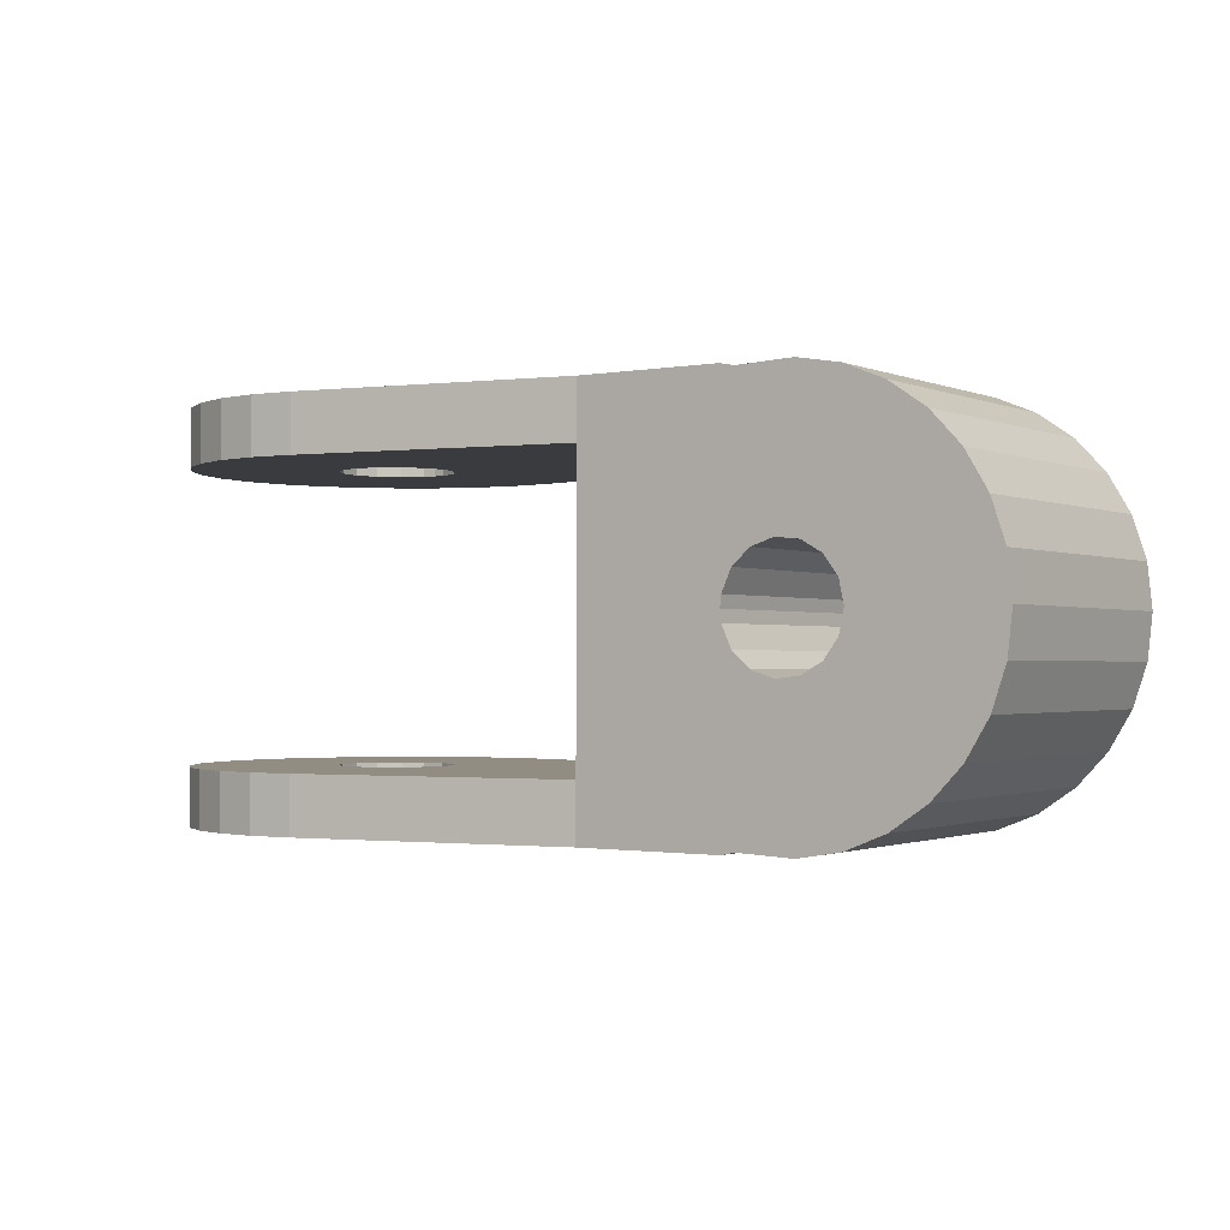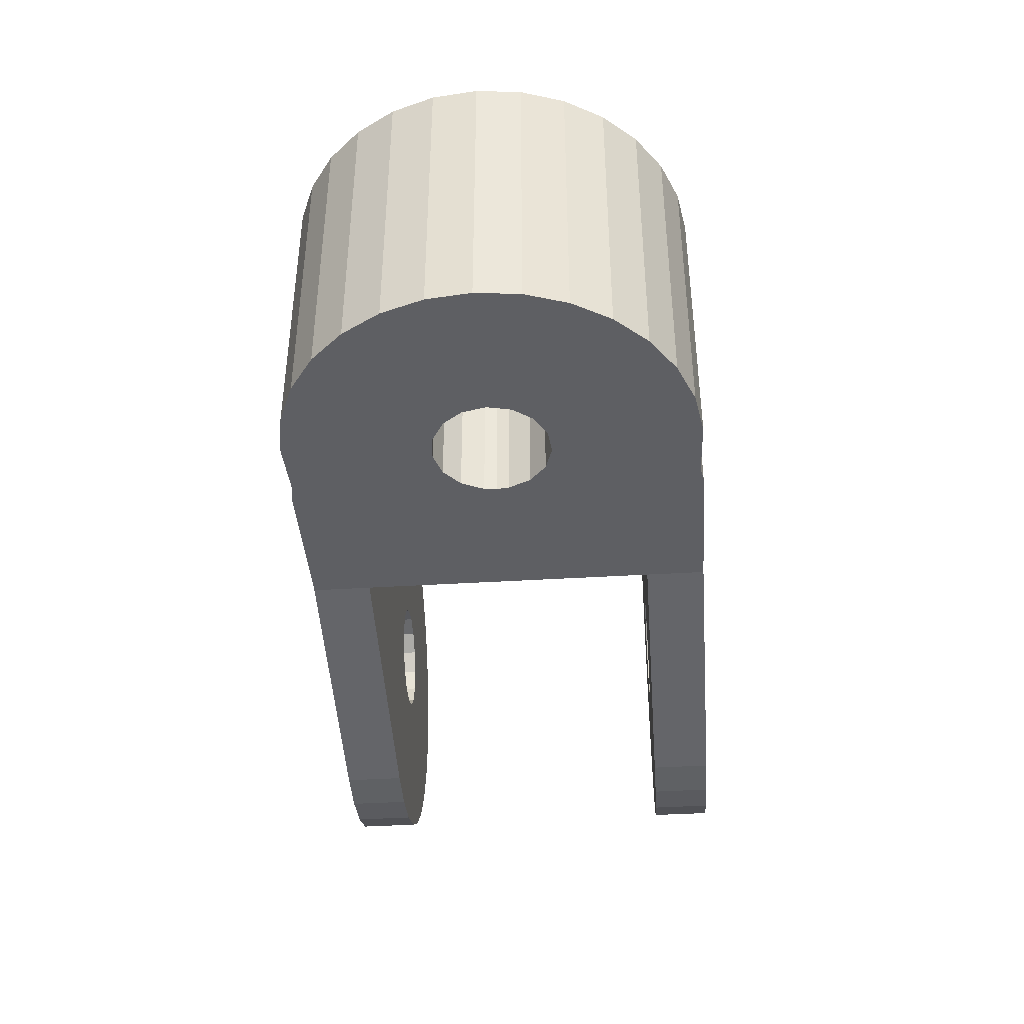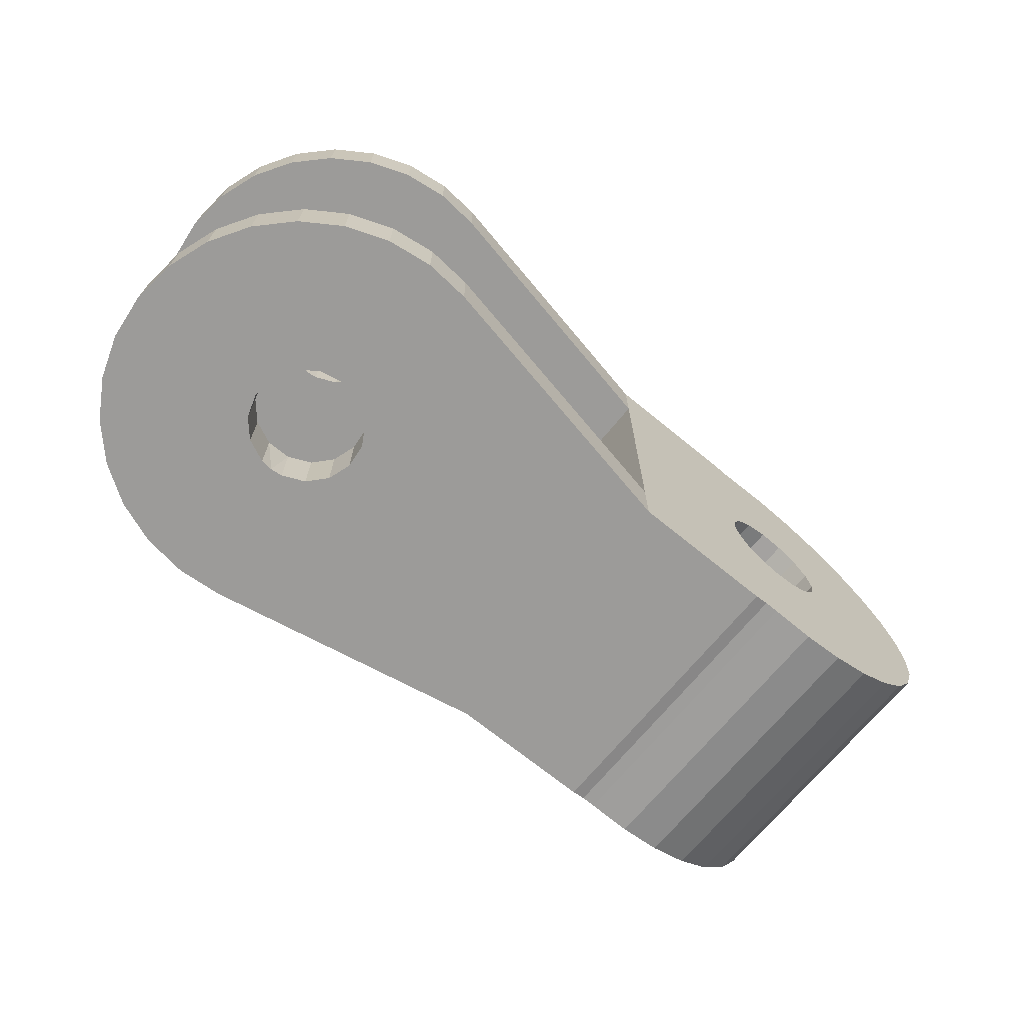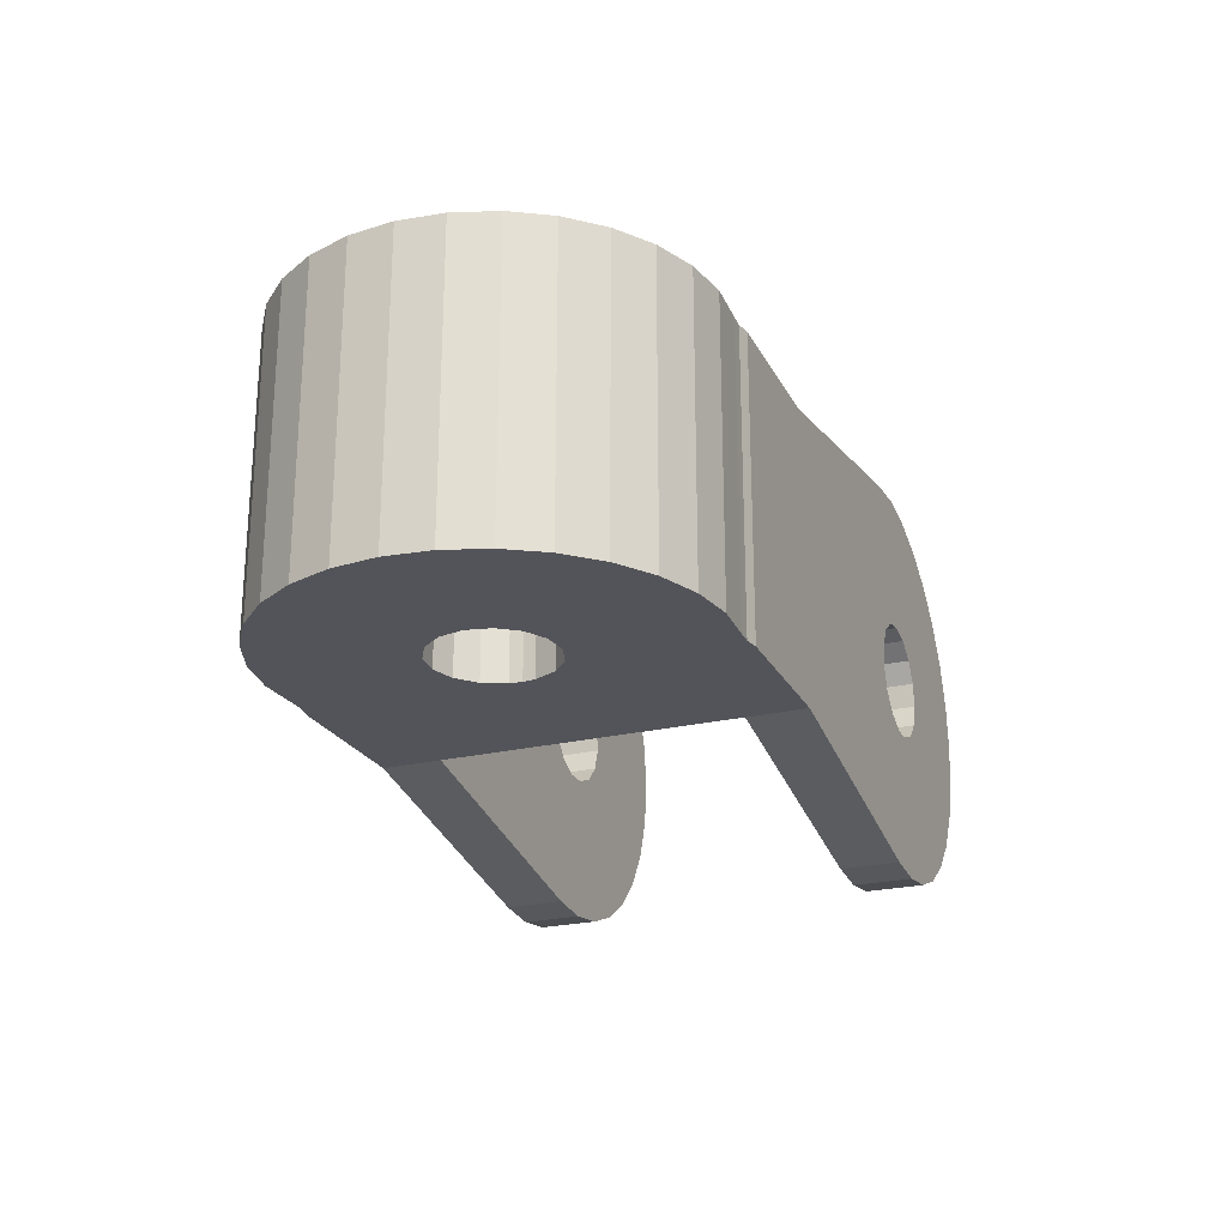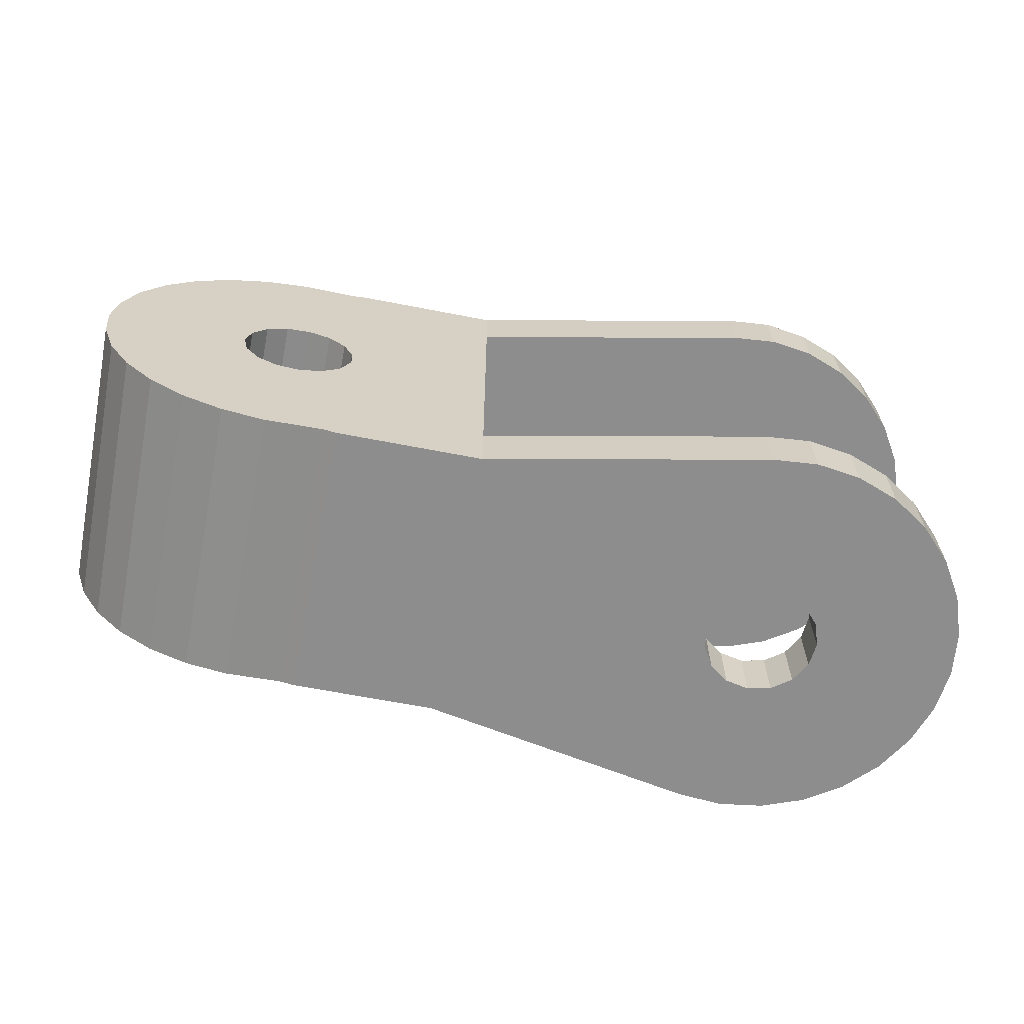
<metadata>
{"format":"obj","ext":"obj","renderer":"f3d","projection":"perspective","resolution":1024,"background":"white","views":[{"elev":-1.3,"azim":-145.8,"up":"+Z"},{"elev":-40.8,"azim":-85.7,"up":"+Y"},{"elev":-69.7,"azim":140.7,"up":"+Z"},{"elev":-23.8,"azim":-68.3,"up":"+Y"},{"elev":-64.7,"azim":-11.1,"up":"+Z"}]}
</metadata>
<code>
o obj1
v 0.07125 0.01035 0.01035
v 0.07125 0.01035 0.00035
v 0.1196 0.0009883 0.01035
v 0.1196 0.0009883 0.00035
v 0.1273 0.0003647 0.00035
v 0.1273 0.0003647 0.01035
v 0.1349 0.001432 0.00035
v 0.1349 0.001432 0.01035
v 0.1421 0.004137 0.00035
v 0.1421 0.004137 0.01035
v 0.1485 0.008351 0.00035
v 0.1485 0.008351 0.01035
v 0.1539 0.01387 0.00035
v 0.1539 0.01387 0.01035
v 0.1579 0.02043 0.00035
v 0.1579 0.02043 0.01035
v 0.1604 0.0277 0.00035
v 0.1604 0.0277 0.01035
v 0.1613 0.03535 0.00035
v 0.1613 0.03535 0.01035
v 0.1604 0.043 0.00035
v 0.1604 0.043 0.01035
v 0.1579 0.05027 0.00035
v 0.1579 0.05027 0.01035
v 0.1539 0.05683 0.00035
v 0.1539 0.05683 0.01035
v 0.1485 0.06235 0.00035
v 0.1485 0.06235 0.01035
v 0.1421 0.06656 0.00035
v 0.1421 0.06656 0.01035
v 0.1349 0.06927 0.00035
v 0.1349 0.06927 0.01035
v 0.1273 0.07034 0.00035
v 0.1273 0.07034 0.01035
v 0.1196 0.06971 0.00035
v 0.1196 0.06971 0.01035
v 0.07125 0.06035 0.01035
v 0.07125 0.06035 0.00035
v 0.1321 0.02726 0.00035
v 0.1283 0.02557 0.00035
v 0.1283 0.02557 0.01035
v 0.1263 0.02535 0.00035
v 0.1242 0.02557 0.01035
v 0.1242 0.02557 0.00035
v 0.1204 0.02726 0.01035
v 0.1204 0.02726 0.00035
v 0.1176 0.03035 0.01035
v 0.1176 0.03035 0.00035
v 0.1163 0.0343 0.01035
v 0.1163 0.0343 0.00035
v 0.1167 0.03844 0.01035
v 0.1167 0.03844 0.00035
v 0.1188 0.04204 0.01035
v 0.1188 0.04204 0.00035
v 0.1222 0.04449 0.01035
v 0.1222 0.04449 0.00035
v 0.1263 0.04535 0.01035
v 0.1263 0.04535 0.00035
v 0.1303 0.04449 0.01035
v 0.1303 0.04449 0.00035
v 0.1337 0.04204 0.01035
v 0.1337 0.04204 0.00035
v 0.1358 0.03844 0.01035
v 0.1358 0.03844 0.00035
v 0.1362 0.0343 0.01035
v 0.1362 0.0343 0.00035
v 0.1349 0.03035 0.01035
v 0.1349 0.03035 0.00035
v 0.1321 0.02726 0.01035
v 0.04155 0.01035 0.06995
v 0.04155 0.06035 0.06995
v 0.03404 0.06035 0.07028
v 0.03404 0.01035 0.07028
v 0.02662 0.06035 0.069
v 0.02662 0.01035 0.069
v 0.01966 0.06035 0.06617
v 0.01966 0.01035 0.06617
v 0.01345 0.06035 0.06191
v 0.01345 0.01035 0.06191
v 0.008304 0.06035 0.05642
v 0.008304 0.01035 0.05642
v 0.004447 0.06035 0.04996
v 0.004447 0.01035 0.04996
v 0.002059 0.06035 0.04283
v 0.002059 0.01035 0.04283
v 0.00125 0.06035 0.03535
v 0.00125 0.01035 0.03535
v 0.002059 0.06035 0.02787
v 0.002059 0.01035 0.02787
v 0.004447 0.06035 0.02074
v 0.004447 0.01035 0.02074
v 0.008304 0.06035 0.01428
v 0.008304 0.01035 0.01428
v 0.01345 0.06035 0.008792
v 0.01345 0.01035 0.008792
v 0.01966 0.06035 0.004534
v 0.01966 0.01035 0.004534
v 0.02662 0.06035 0.0017
v 0.02662 0.01035 0.0017
v 0.03404 0.06035 0.00042
v 0.03404 0.01035 0.00042
v 0.04155 0.06035 0.0007541
v 0.04155 0.01035 0.0007541
v 0.04603 0.01035 0.03743
v 0.04625 0.01035 0.03535
v 0.07125 0.01035 0.06035
v 0.04603 0.01035 0.03327
v 0.04434 0.01035 0.02947
v 0.04125 0.01035 0.02669
v 0.04625 0.01035 0.00035
v 0.02956 0.01035 0.02792
v 0.02711 0.01035 0.03128
v 0.02625 0.01035 0.03535
v 0.03316 0.01035 0.02584
v 0.0373 0.01035 0.0254
v 0.04393 0.01035 0.0008328
v 0.02711 0.01035 0.03942
v 0.02956 0.01035 0.04278
v 0.03316 0.01035 0.04486
v 0.0373 0.01035 0.0453
v 0.07125 0.01035 0.07035
v 0.04125 0.01035 0.04401
v 0.04434 0.01035 0.04123
v 0.04625 0.01035 0.07035
v 0.04393 0.01035 0.06987
v 0.04603 0.06035 0.03743
v 0.04434 0.06035 0.04123
v 0.07125 0.06035 0.06035
v 0.02625 0.06035 0.03535
v 0.02711 0.06035 0.03128
v 0.02956 0.06035 0.02792
v 0.04125 0.06035 0.02669
v 0.07125 0.06035 0.07035
v 0.04125 0.06035 0.04401
v 0.04625 0.06035 0.07035
v 0.03316 0.06035 0.02584
v 0.0373 0.06035 0.0254
v 0.04625 0.06035 0.00035
v 0.04393 0.06035 0.0008328
v 0.03316 0.06035 0.04486
v 0.0373 0.06035 0.0453
v 0.04393 0.06035 0.06987
v 0.02956 0.06035 0.04278
v 0.02711 0.06035 0.03942
v 0.04434 0.06035 0.02947
v 0.04603 0.06035 0.03327
v 0.04625 0.06035 0.03535
v 0.1283 0.02557 0.07035
v 0.1263 0.02535 0.07035
v 0.1273 0.0003647 0.07035
v 0.1196 0.0009883 0.07035
v 0.1539 0.01387 0.07035
v 0.1349 0.03035 0.07035
v 0.1321 0.02726 0.07035
v 0.1349 0.001432 0.07035
v 0.1421 0.004137 0.07035
v 0.1485 0.008351 0.07035
v 0.1242 0.02557 0.07035
v 0.1204 0.02726 0.07035
v 0.1176 0.03035 0.07035
v 0.1163 0.0343 0.07035
v 0.1167 0.03844 0.07035
v 0.1188 0.04204 0.07035
v 0.1196 0.06971 0.07035
v 0.1222 0.04449 0.07035
v 0.1273 0.07034 0.07035
v 0.1263 0.04535 0.07035
v 0.1349 0.06927 0.07035
v 0.1303 0.04449 0.07035
v 0.1579 0.02043 0.07035
v 0.1604 0.0277 0.07035
v 0.1362 0.0343 0.07035
v 0.1613 0.03535 0.07035
v 0.1358 0.03844 0.07035
v 0.1337 0.04204 0.07035
v 0.1485 0.06235 0.07035
v 0.1421 0.06656 0.07035
v 0.1604 0.043 0.07035
v 0.1579 0.05027 0.07035
v 0.1539 0.05683 0.07035
v 0.1196 0.0009883 0.06035
v 0.1273 0.0003647 0.06035
v 0.1349 0.001432 0.06035
v 0.1421 0.004137 0.06035
v 0.1485 0.008351 0.06035
v 0.1539 0.01387 0.06035
v 0.1579 0.02043 0.06035
v 0.1604 0.0277 0.06035
v 0.1613 0.03535 0.06035
v 0.1604 0.043 0.06035
v 0.1579 0.05027 0.06035
v 0.1539 0.05683 0.06035
v 0.1485 0.06235 0.06035
v 0.1421 0.06656 0.06035
v 0.1349 0.06927 0.06035
v 0.1273 0.07034 0.06035
v 0.1196 0.06971 0.06035
v 0.1263 0.04535 0.06035
v 0.1303 0.04449 0.06035
v 0.1337 0.04204 0.06035
v 0.1358 0.03844 0.06035
v 0.1362 0.0343 0.06035
v 0.1349 0.03035 0.06035
v 0.1321 0.02726 0.06035
v 0.1283 0.02557 0.06035
v 0.1263 0.02535 0.06035
v 0.1242 0.02557 0.06035
v 0.1204 0.02726 0.06035
v 0.1176 0.03035 0.06035
v 0.1163 0.0343 0.06035
v 0.1167 0.03844 0.06035
v 0.1188 0.04204 0.06035
v 0.1222 0.04449 0.06035
f 1 2 3
f 3 2 4
f 3 4 5
f 3 5 6
f 6 5 7
f 6 7 8
f 8 7 9
f 8 9 10
f 10 9 11
f 10 11 12
f 12 11 13
f 12 13 14
f 14 13 15
f 14 15 16
f 16 15 17
f 16 17 18
f 18 17 19
f 18 19 20
f 20 19 21
f 20 21 22
f 22 21 23
f 22 23 24
f 24 23 25
f 24 25 26
f 26 25 27
f 26 27 28
f 28 27 29
f 28 29 30
f 30 29 31
f 30 31 32
f 32 31 33
f 32 33 34
f 34 33 35
f 34 35 36
f 36 35 37
f 37 35 38
f 39 40 41
f 41 40 42
f 41 42 43
f 43 42 44
f 43 44 45
f 45 44 46
f 45 46 47
f 47 46 48
f 47 48 49
f 49 48 50
f 49 50 51
f 51 50 52
f 51 52 53
f 53 52 54
f 53 54 55
f 55 54 56
f 55 56 57
f 57 56 58
f 57 58 59
f 59 58 60
f 59 60 61
f 61 60 62
f 61 62 63
f 63 62 64
f 63 64 65
f 65 64 66
f 65 66 67
f 67 66 68
f 67 68 69
f 69 68 39
f 69 39 41
f 70 71 72
f 70 72 73
f 73 72 74
f 73 74 75
f 75 74 76
f 75 76 77
f 77 76 78
f 77 78 79
f 79 78 80
f 79 80 81
f 81 80 82
f 81 82 83
f 83 82 84
f 83 84 85
f 85 84 86
f 85 86 87
f 87 86 88
f 87 88 89
f 89 88 90
f 89 90 91
f 91 90 92
f 91 92 93
f 93 92 94
f 93 94 95
f 95 94 96
f 95 96 97
f 97 96 98
f 97 98 99
f 99 98 100
f 99 100 101
f 101 100 102
f 101 102 103
f 104 105 106
f 106 105 1
f 105 107 1
f 1 107 108
f 1 108 2
f 2 108 109
f 2 109 110
f 93 111 112
f 113 89 112
f 112 89 91
f 112 91 93
f 114 101 115
f 115 101 103
f 115 103 109
f 109 103 116
f 109 116 110
f 93 95 111
f 111 95 97
f 111 97 114
f 114 97 99
f 114 99 101
f 117 85 113
f 113 85 87
f 113 87 89
f 118 81 117
f 117 81 83
f 117 83 85
f 119 77 118
f 118 77 79
f 118 79 81
f 120 73 119
f 119 73 75
f 119 75 77
f 121 122 106
f 106 122 123
f 106 123 104
f 121 124 122
f 122 124 125
f 122 125 120
f 120 125 70
f 120 70 73
f 126 127 128
f 129 130 88
f 131 92 130
f 130 92 90
f 130 90 88
f 37 38 132
f 128 127 133
f 133 127 134
f 133 134 135
f 136 96 131
f 131 96 94
f 131 94 92
f 137 100 136
f 136 100 98
f 136 98 96
f 38 138 132
f 132 138 139
f 132 139 137
f 137 139 102
f 137 102 100
f 140 72 141
f 141 72 71
f 141 71 134
f 134 71 142
f 134 142 135
f 143 76 140
f 140 76 74
f 140 74 72
f 144 80 143
f 143 80 78
f 143 78 76
f 88 86 129
f 129 86 84
f 129 84 144
f 144 84 82
f 144 82 80
f 132 145 37
f 37 145 146
f 37 146 128
f 128 146 147
f 128 147 126
f 113 129 117
f 117 129 144
f 117 144 118
f 118 144 143
f 118 143 119
f 119 143 140
f 119 140 120
f 120 140 141
f 120 141 122
f 122 141 134
f 122 134 123
f 123 134 127
f 123 127 104
f 104 127 126
f 104 126 105
f 105 126 147
f 105 147 107
f 107 147 146
f 107 146 108
f 108 146 145
f 108 145 109
f 109 145 132
f 109 132 115
f 115 132 137
f 115 137 114
f 114 137 136
f 114 136 111
f 111 136 131
f 111 131 112
f 112 131 130
f 112 130 113
f 113 130 129
f 148 149 150
f 150 149 151
f 152 153 154
f 150 155 148
f 148 155 156
f 148 156 154
f 154 156 157
f 154 157 152
f 149 158 151
f 151 158 159
f 151 159 121
f 121 159 160
f 121 160 124
f 124 160 161
f 124 161 135
f 135 161 162
f 135 162 133
f 133 162 163
f 133 163 164
f 164 163 165
f 164 165 166
f 166 165 167
f 166 167 168
f 168 167 169
f 152 170 153
f 153 170 171
f 153 171 172
f 172 171 173
f 172 173 174
f 175 176 169
f 169 176 177
f 169 177 168
f 173 178 174
f 174 178 179
f 174 179 175
f 175 179 180
f 175 180 176
f 58 56 35
f 35 56 38
f 38 56 54
f 38 54 138
f 138 54 52
f 138 52 110
f 110 52 50
f 110 50 2
f 2 50 48
f 2 48 4
f 35 33 58
f 58 33 31
f 58 31 60
f 39 68 13
f 66 17 68
f 68 17 15
f 68 15 13
f 62 23 64
f 64 23 21
f 64 21 66
f 66 21 19
f 66 19 17
f 31 29 60
f 60 29 27
f 60 27 62
f 62 27 25
f 62 25 23
f 48 46 4
f 4 46 44
f 4 44 5
f 5 44 42
f 5 42 7
f 7 42 40
f 7 40 9
f 9 40 39
f 9 39 11
f 11 39 13
f 181 151 106
f 106 151 121
f 151 181 182
f 151 182 150
f 150 182 183
f 150 183 155
f 155 183 184
f 155 184 156
f 156 184 185
f 156 185 157
f 157 185 186
f 157 186 152
f 152 186 187
f 152 187 170
f 170 187 188
f 170 188 171
f 171 188 189
f 171 189 173
f 173 189 190
f 173 190 178
f 178 190 191
f 178 191 179
f 179 191 192
f 179 192 180
f 180 192 193
f 180 193 176
f 176 193 194
f 176 194 177
f 177 194 195
f 177 195 168
f 168 195 196
f 168 196 166
f 166 196 197
f 166 197 164
f 128 133 197
f 197 133 164
f 167 198 169
f 169 198 199
f 169 199 175
f 175 199 200
f 175 200 174
f 174 200 201
f 174 201 172
f 172 201 202
f 172 202 153
f 153 202 203
f 153 203 154
f 154 203 204
f 154 204 148
f 148 204 205
f 148 205 149
f 149 205 206
f 149 206 158
f 158 206 207
f 158 207 159
f 159 207 208
f 159 208 160
f 160 208 209
f 160 209 161
f 161 209 210
f 161 210 162
f 162 210 211
f 162 211 163
f 163 211 212
f 163 212 165
f 165 212 213
f 165 213 167
f 167 213 198
f 128 106 37
f 37 106 1
f 1 47 49
f 1 49 37
f 10 69 41
f 47 1 45
f 45 1 3
f 45 3 43
f 43 3 6
f 43 6 41
f 41 6 8
f 41 8 10
f 67 18 65
f 65 18 20
f 65 20 63
f 10 12 69
f 69 12 14
f 69 14 67
f 67 14 16
f 67 16 18
f 59 61 28
f 28 30 59
f 59 30 32
f 59 32 57
f 57 32 34
f 57 34 55
f 55 34 36
f 55 36 53
f 53 36 37
f 53 37 51
f 51 37 49
f 20 22 63
f 63 22 24
f 63 24 61
f 61 24 26
f 61 26 28
f 198 213 197
f 197 213 128
f 197 196 198
f 198 196 195
f 198 195 199
f 181 106 209
f 195 194 199
f 199 194 193
f 199 193 200
f 213 212 128
f 128 212 211
f 128 211 106
f 106 211 210
f 106 210 209
f 204 203 186
f 202 188 203
f 203 188 187
f 203 187 186
f 193 192 200
f 200 192 191
f 200 191 201
f 201 191 190
f 201 190 202
f 202 190 189
f 202 189 188
f 209 208 181
f 181 208 207
f 181 207 182
f 182 207 206
f 182 206 183
f 183 206 205
f 183 205 184
f 184 205 204
f 184 204 185
f 185 204 186
f 138 110 139
f 139 110 116
f 139 116 102
f 102 116 103
f 124 135 125
f 125 135 142
f 125 142 70
f 70 142 71

</code>
